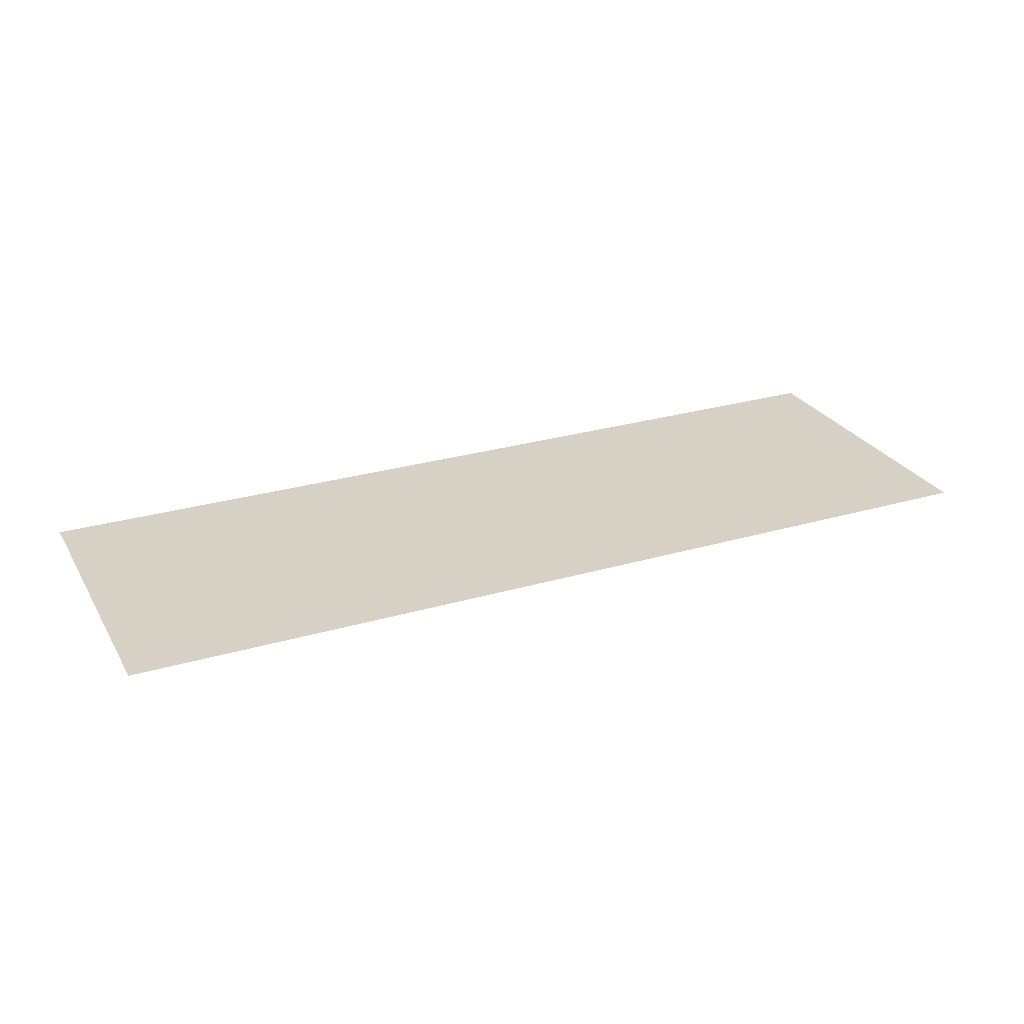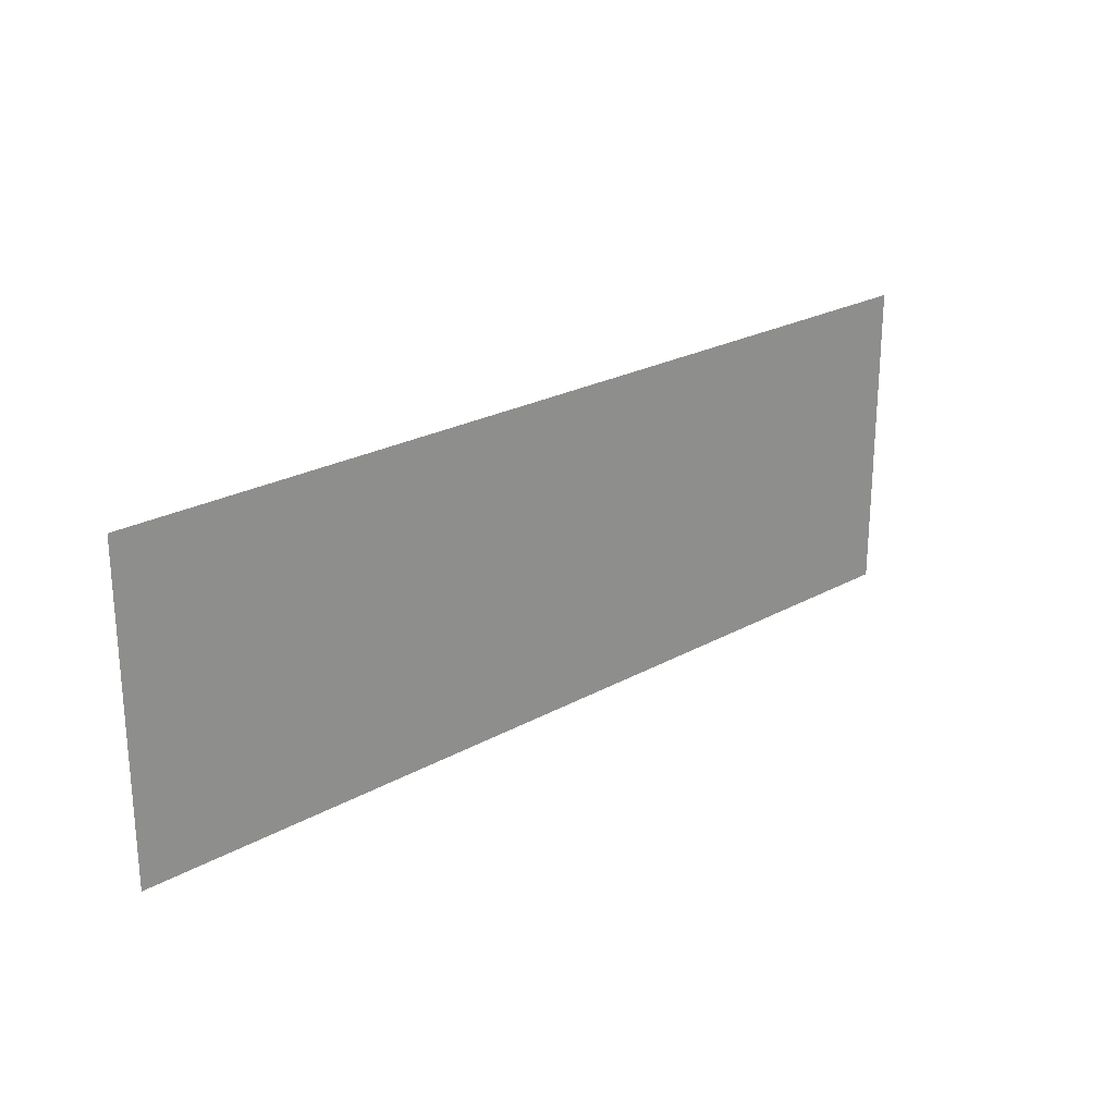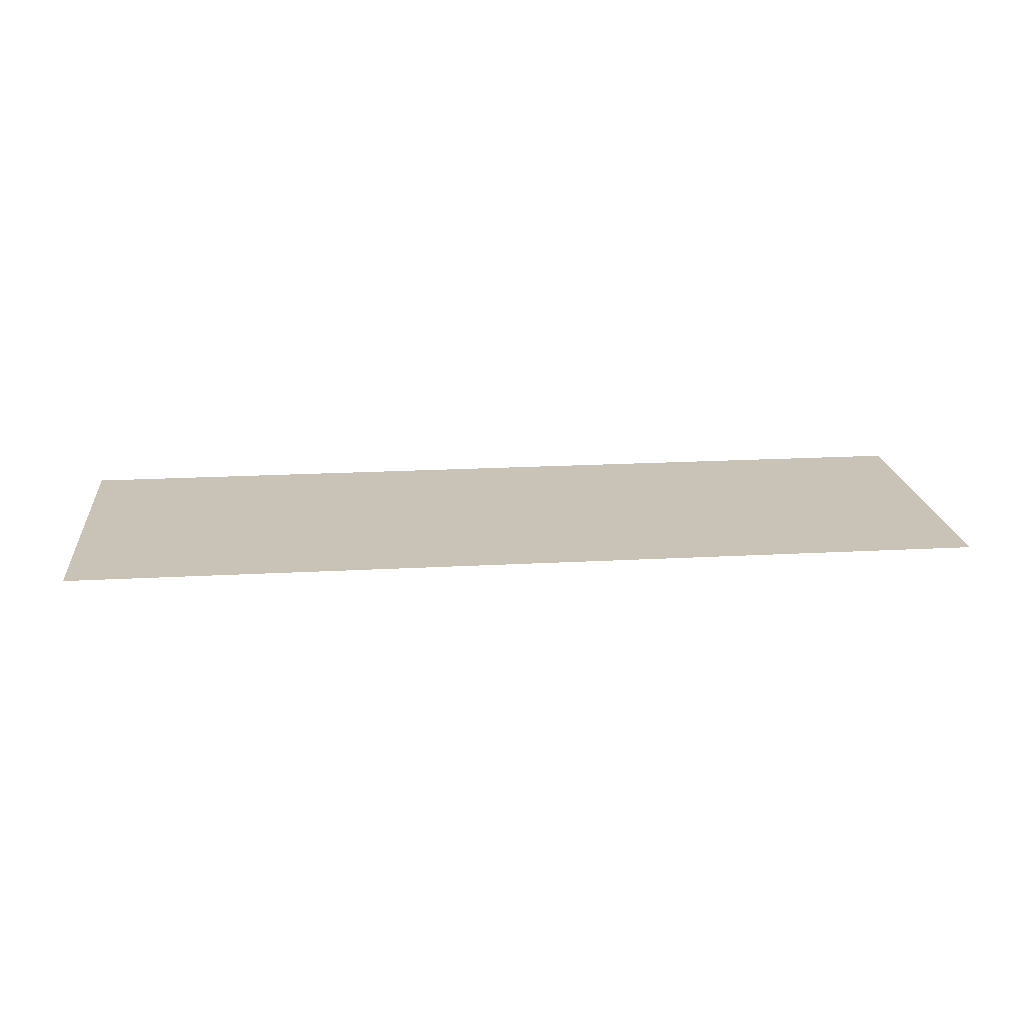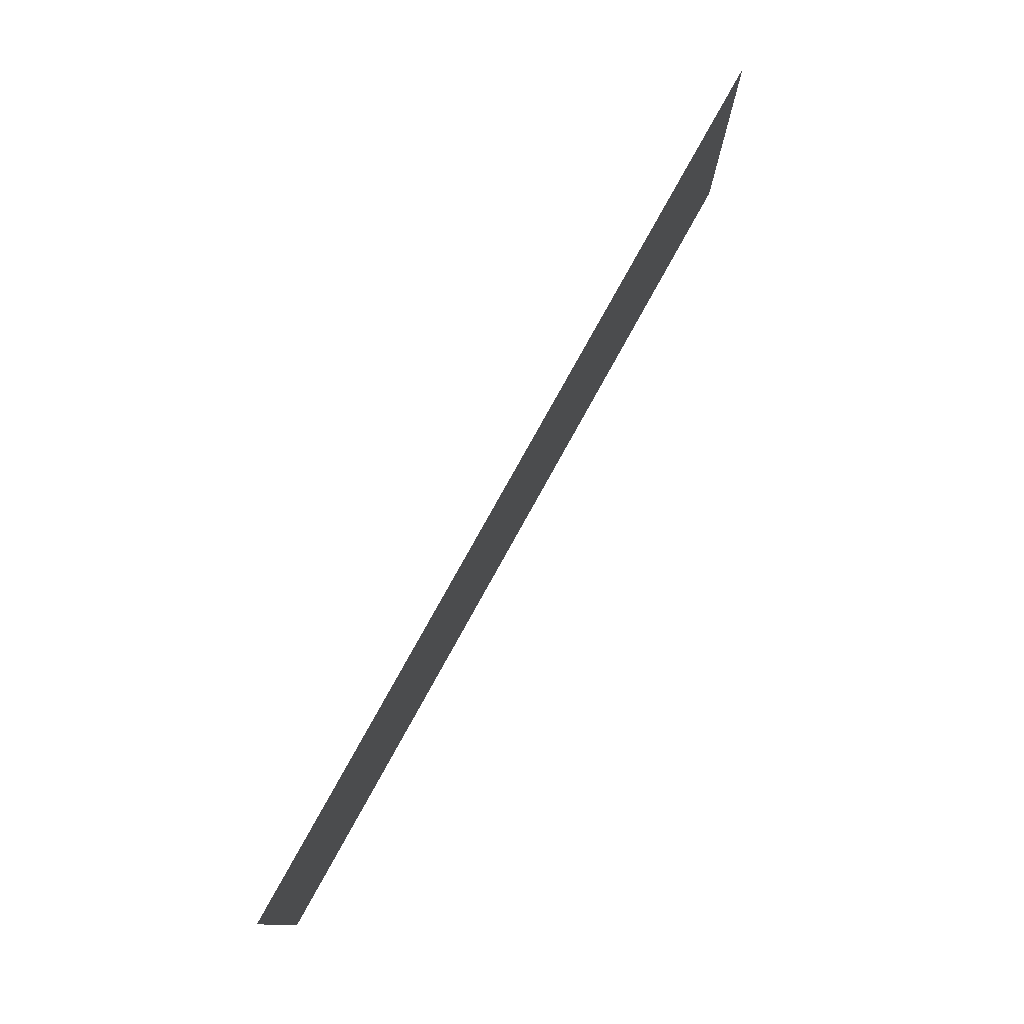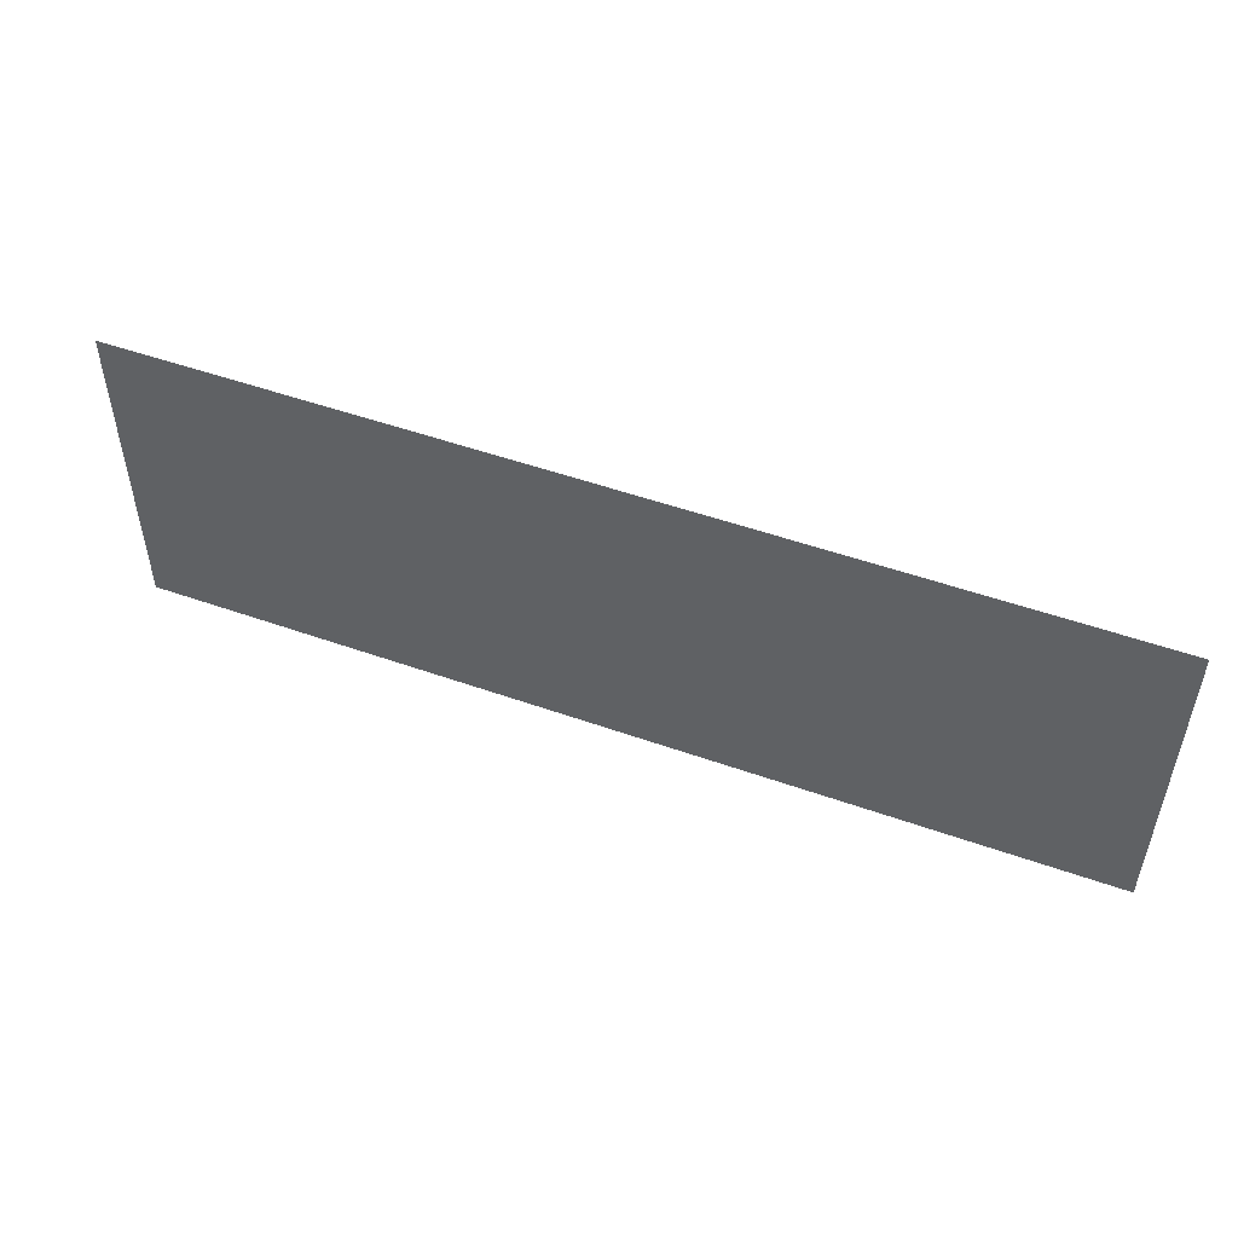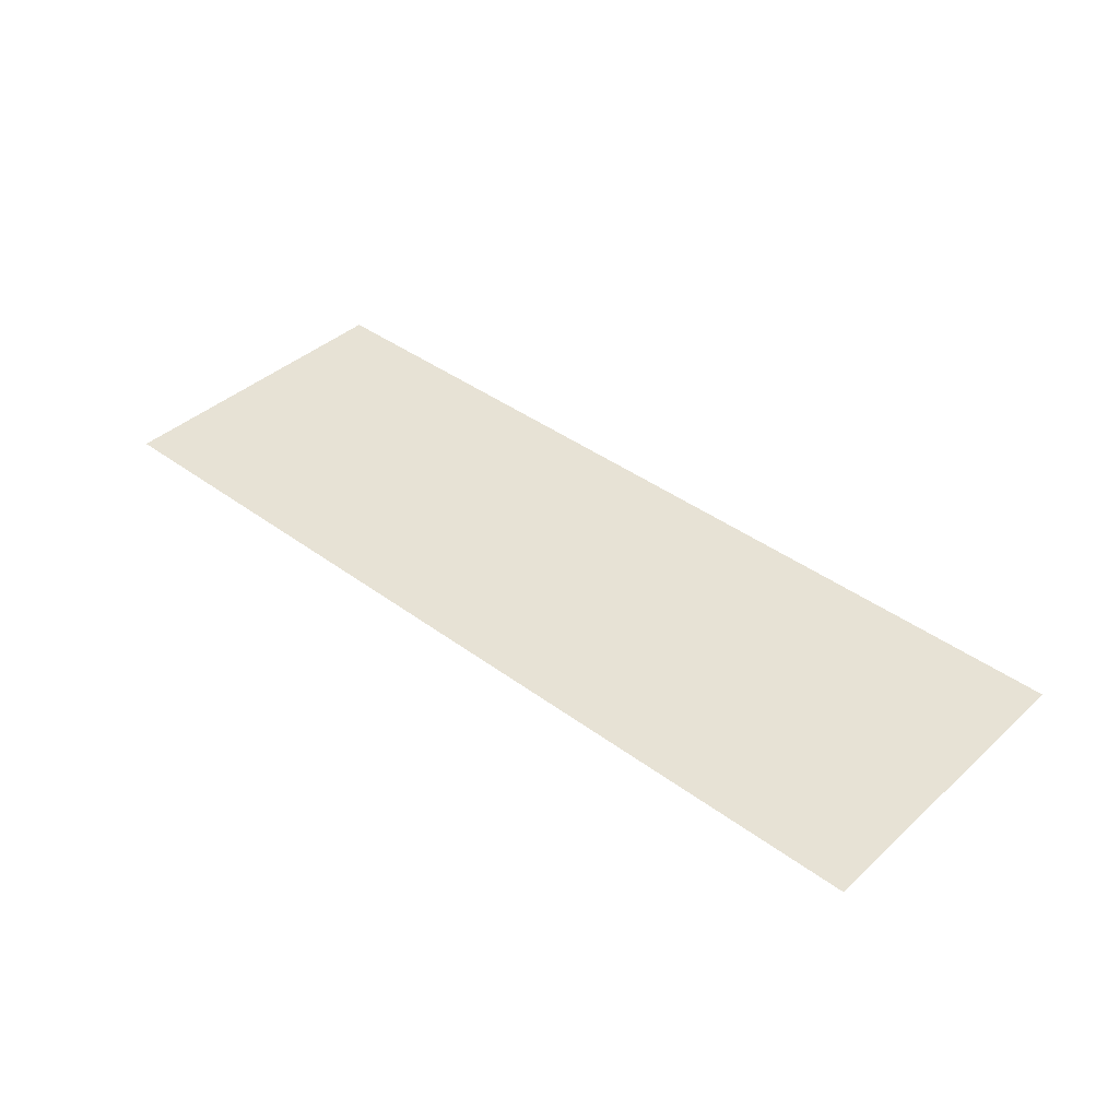
<metadata>
{"format":"obj","ext":"obj","renderer":"f3d","projection":"perspective","resolution":1024,"background":"white","views":[{"elev":26.9,"azim":155.5,"up":"+Y"},{"elev":23.6,"azim":136.9,"up":"+Z"},{"elev":19.5,"azim":-5.9,"up":"+Y"},{"elev":77.5,"azim":-61.1,"up":"+Z"},{"elev":50.8,"azim":21.2,"up":"+Z"},{"elev":40.4,"azim":42.2,"up":"+Y"}]}
</metadata>
<code>
o mesh2/mesh2-geometry#mesh2-geometry
v 0.7409 0.5482 0.247
v -0.7786 0.5482 -0.2716
v -0.7786 0.5482 0.247
v 0.7409 0.5482 -0.2716
f 1 2 3
f 2 1 4
f 3 2 1
f 4 1 2

</code>
